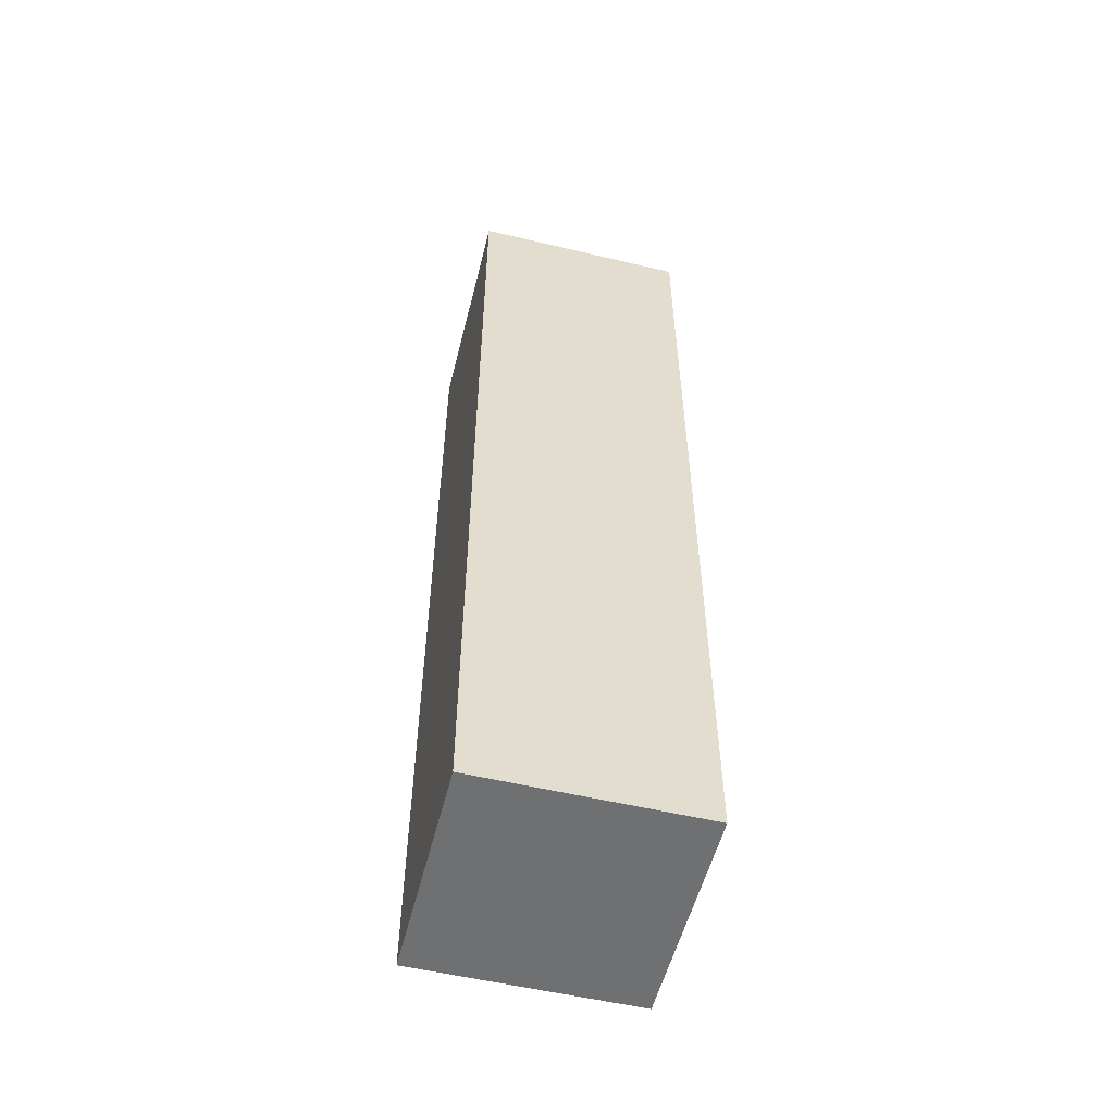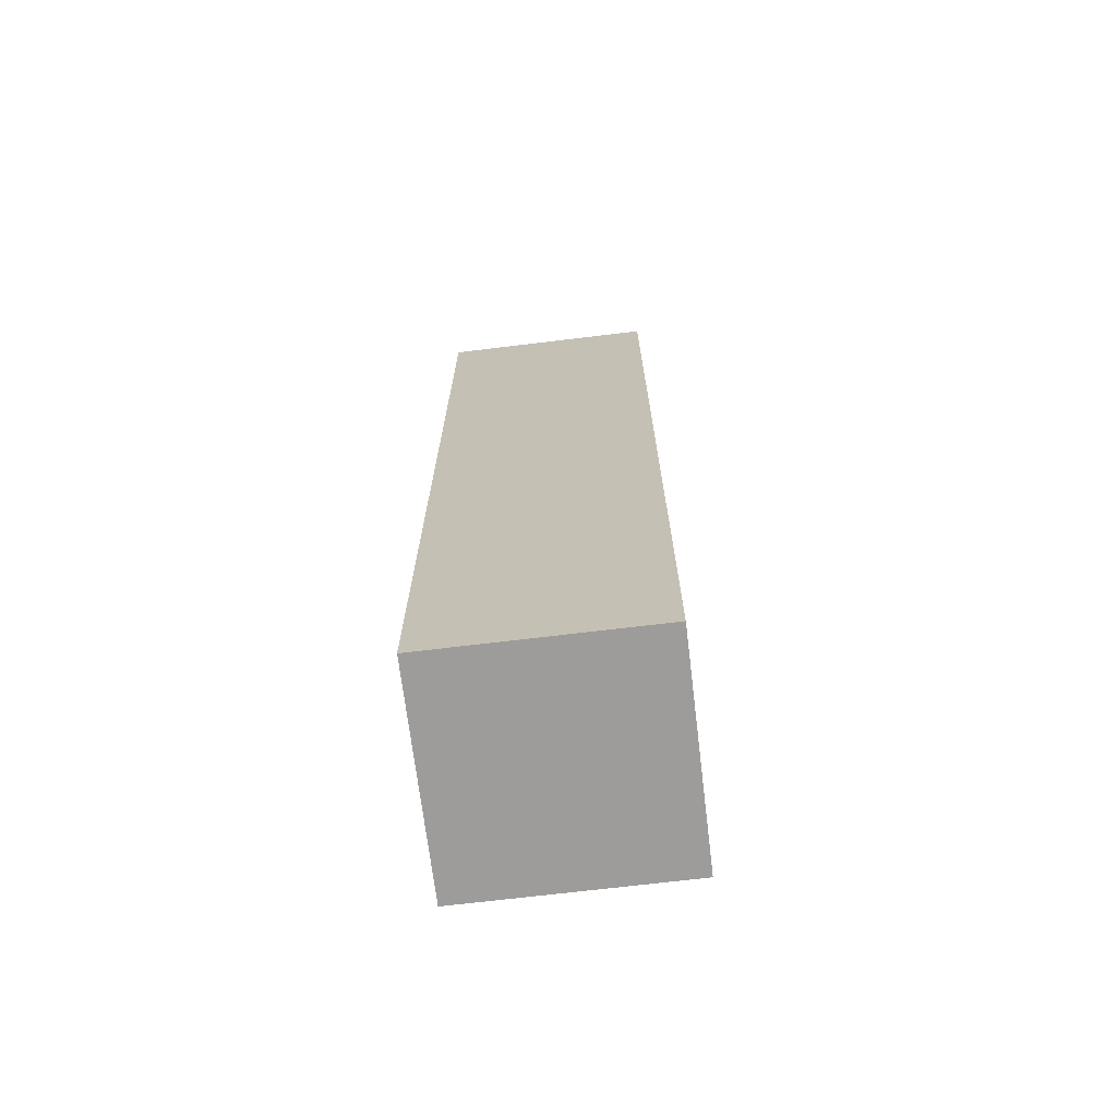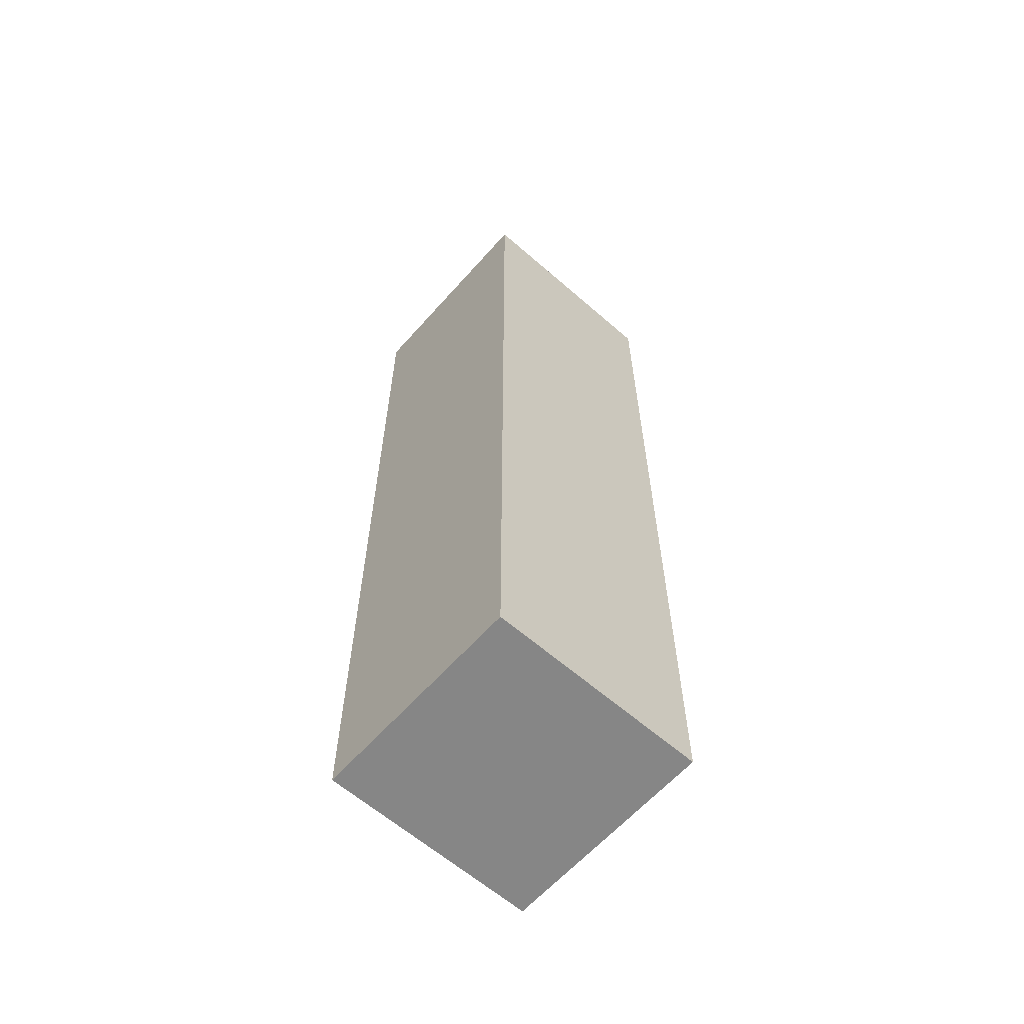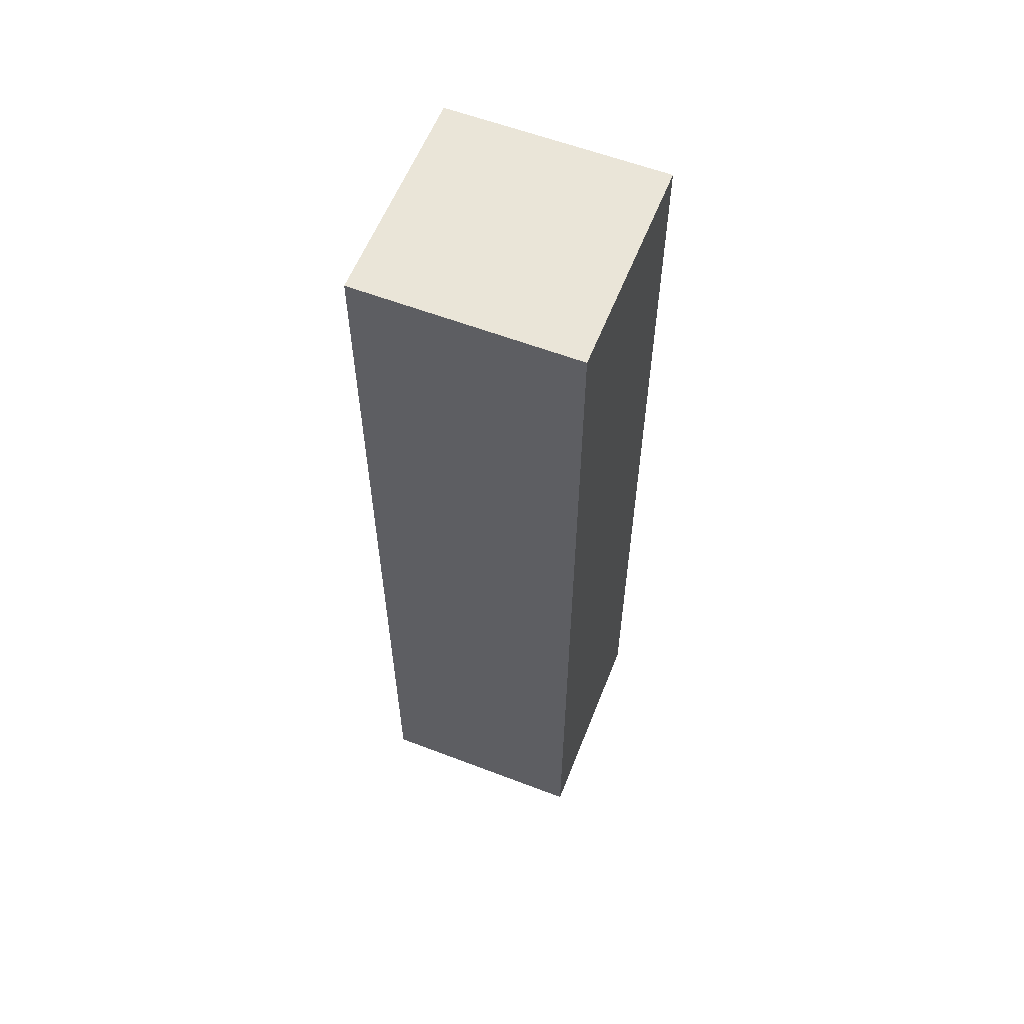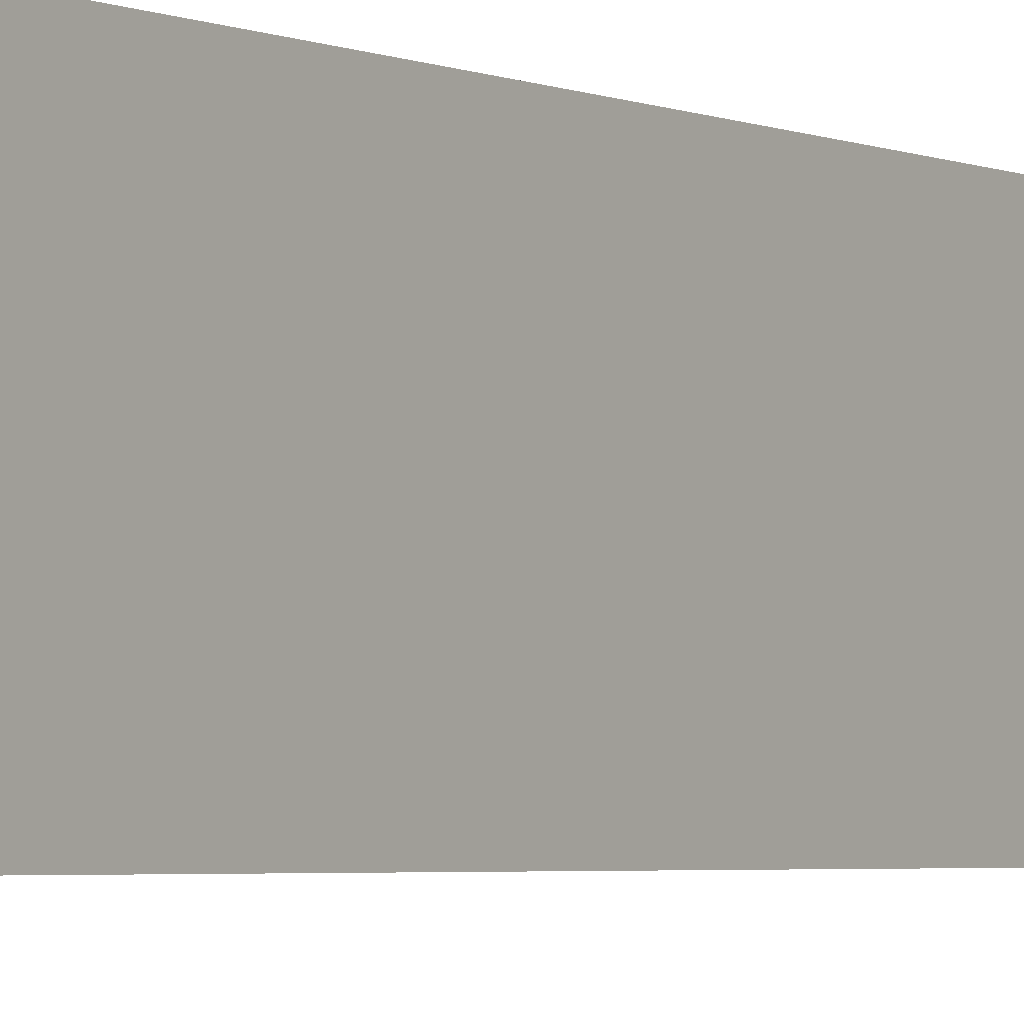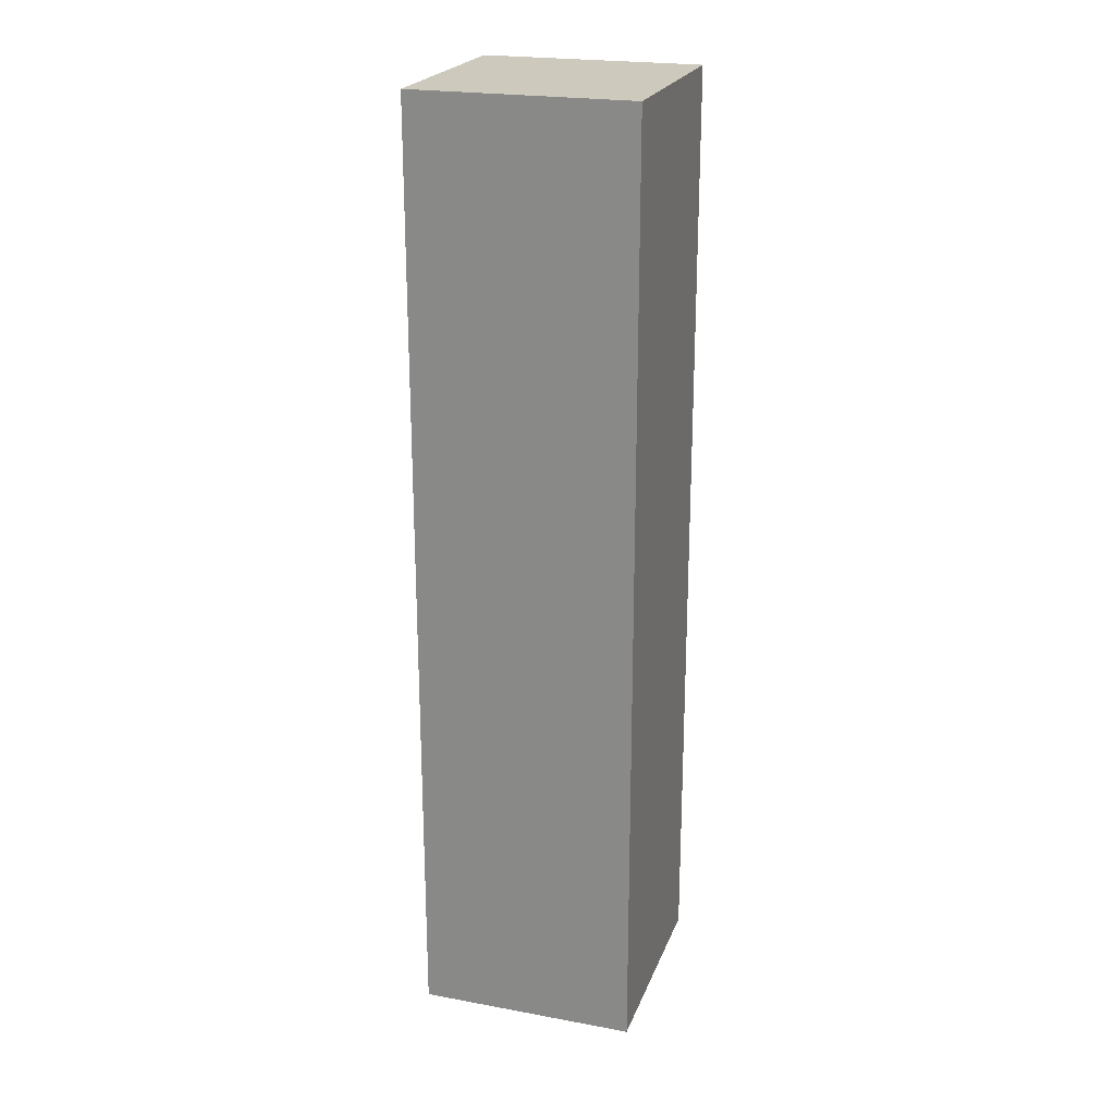
<metadata>
{"format":"obj","ext":"obj","renderer":"f3d","projection":"perspective","resolution":1024,"background":"white","views":[{"elev":-54.9,"azim":75.9,"up":"+Y"},{"elev":-70.1,"azim":-173.1,"up":"+Y"},{"elev":-62.1,"azim":138.5,"up":"+Y"},{"elev":59.0,"azim":-158.5,"up":"+Y"},{"elev":-3.0,"azim":33.1,"up":"+Z"},{"elev":22.6,"azim":-162.5,"up":"+Y"}]}
</metadata>
<code>
v -2.422 0.2555 1.01
v -2.422 0.3855 1.01
v -2.452 0.3855 1.01
v -2.452 0.2555 1.01
v -2.452 0.3855 0.9799
v -2.422 0.3855 0.9799
v -2.422 0.2555 0.9799
v -2.452 0.2555 0.9799
v -2.452 0.3855 1.01
v -2.452 0.3855 0.9799
v -2.452 0.2555 0.9799
v -2.452 0.2555 1.01
v -2.422 0.2555 0.9799
v -2.422 0.3855 0.9799
v -2.422 0.3855 1.01
v -2.422 0.2555 1.01
v -2.452 0.2555 0.9799
v -2.422 0.2555 0.9799
v -2.422 0.2555 1.01
v -2.452 0.2555 1.01
v -2.422 0.3855 1.01
v -2.422 0.3855 0.9799
v -2.452 0.3855 0.9799
v -2.452 0.3855 1.01
f 1 2 3
f 1 3 4
f 5 6 7
f 5 7 8
f 9 10 11
f 9 11 12
f 13 14 15
f 13 15 16
f 17 18 19
f 17 19 20
f 21 22 23
f 21 23 24

</code>
